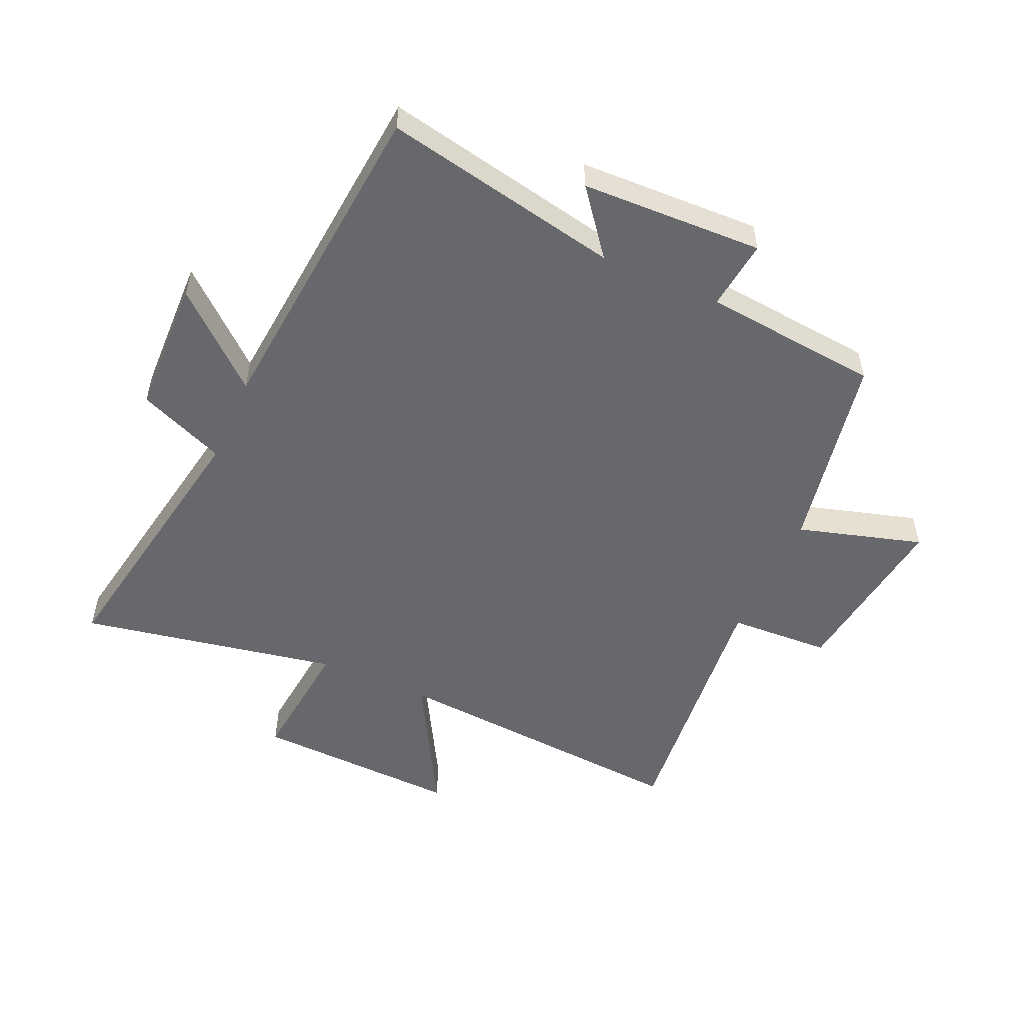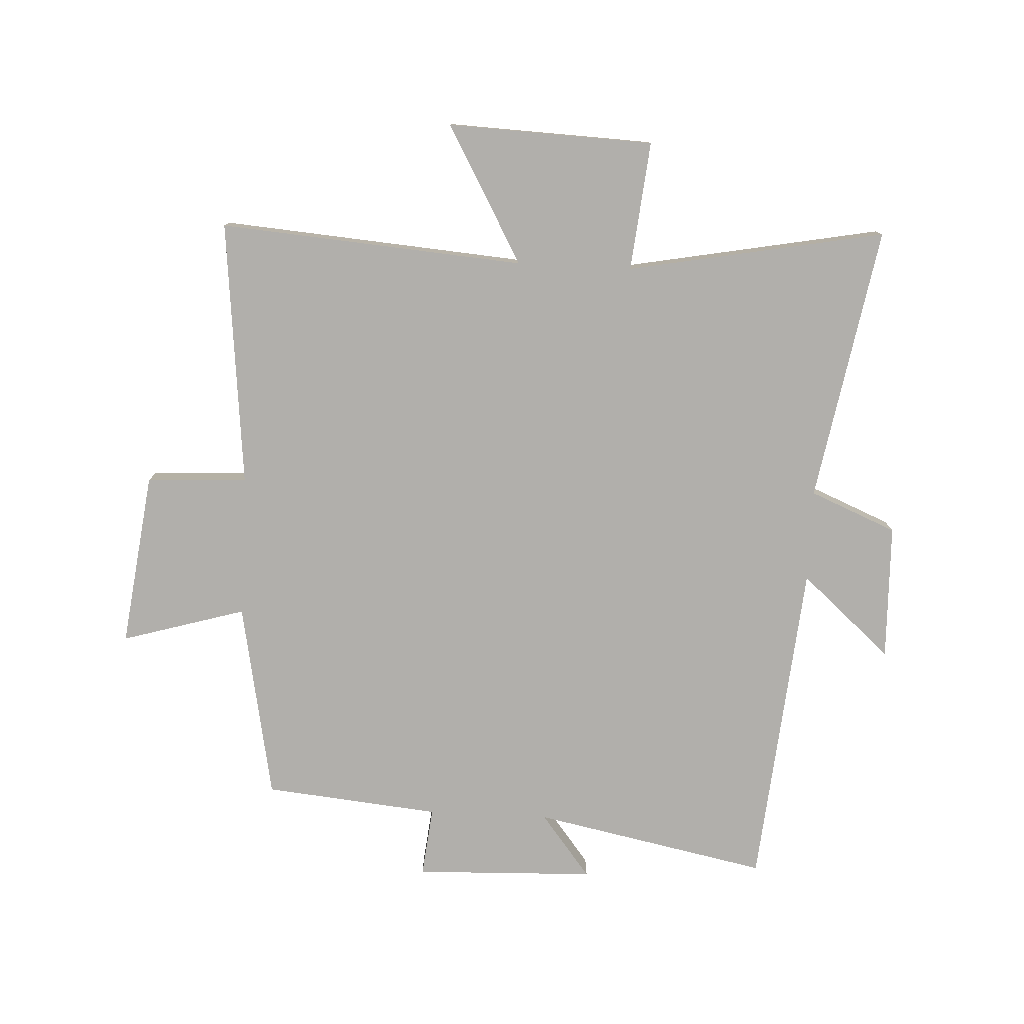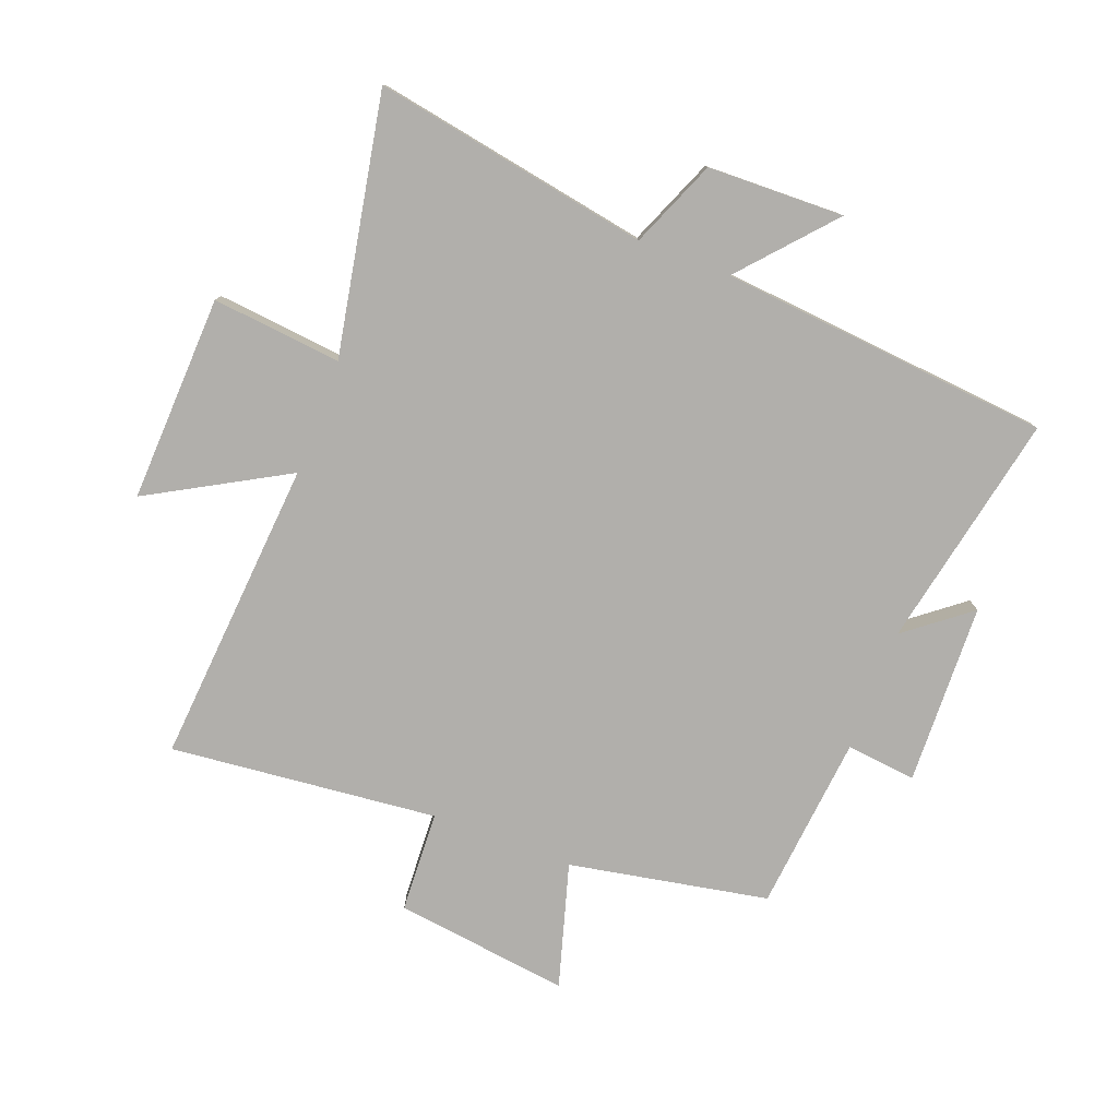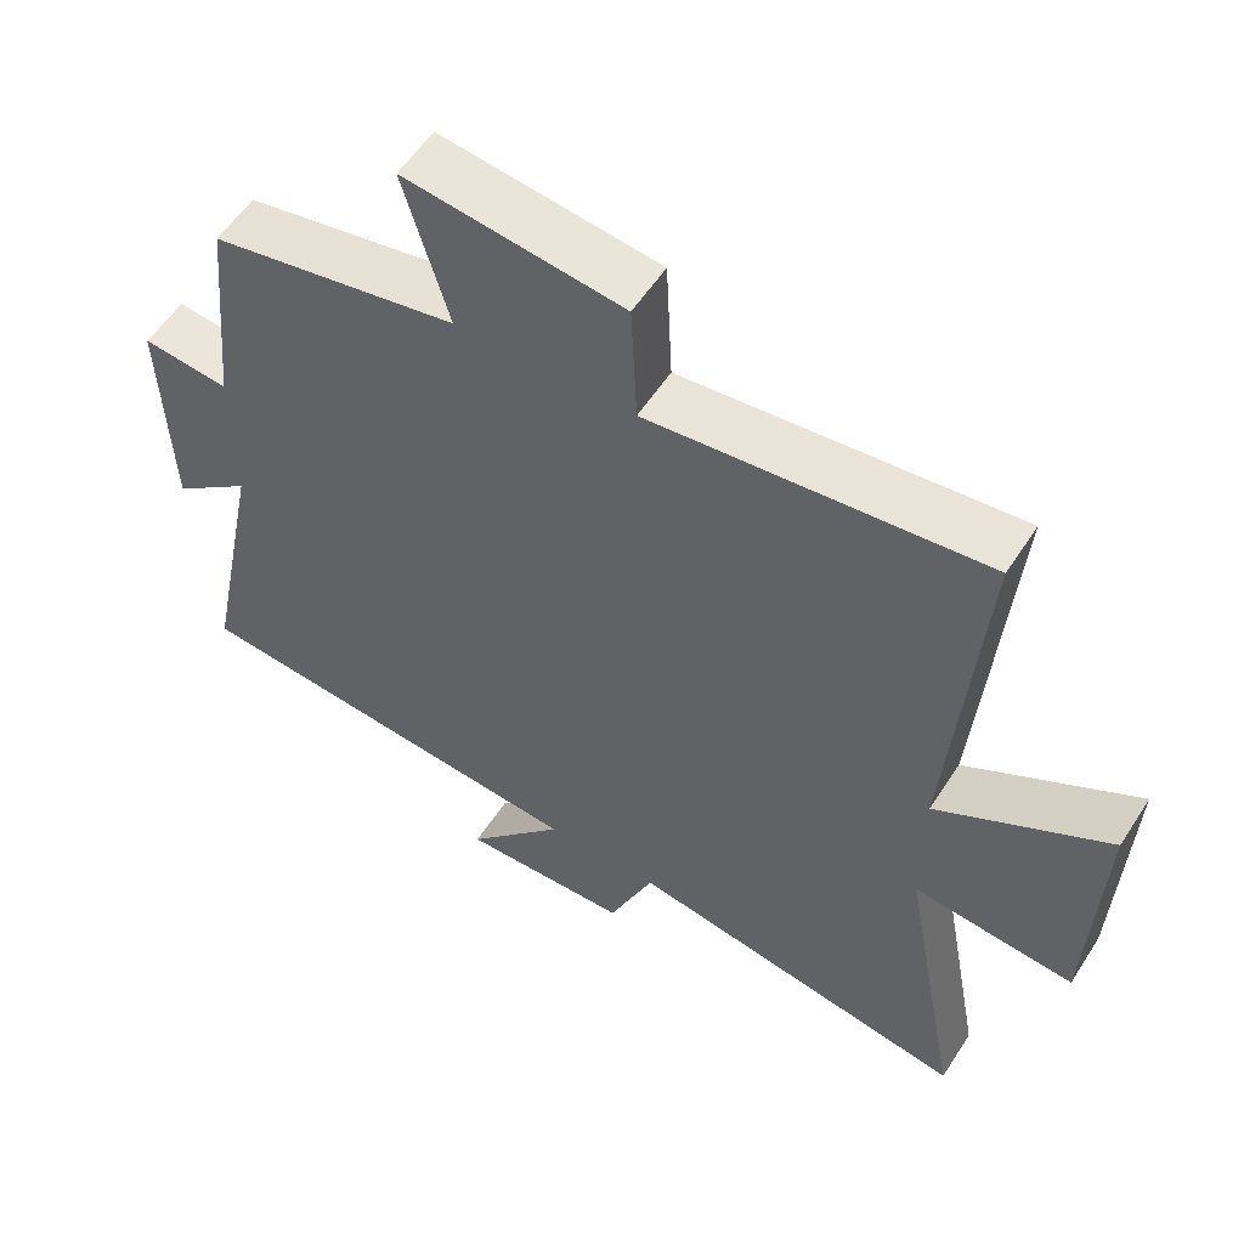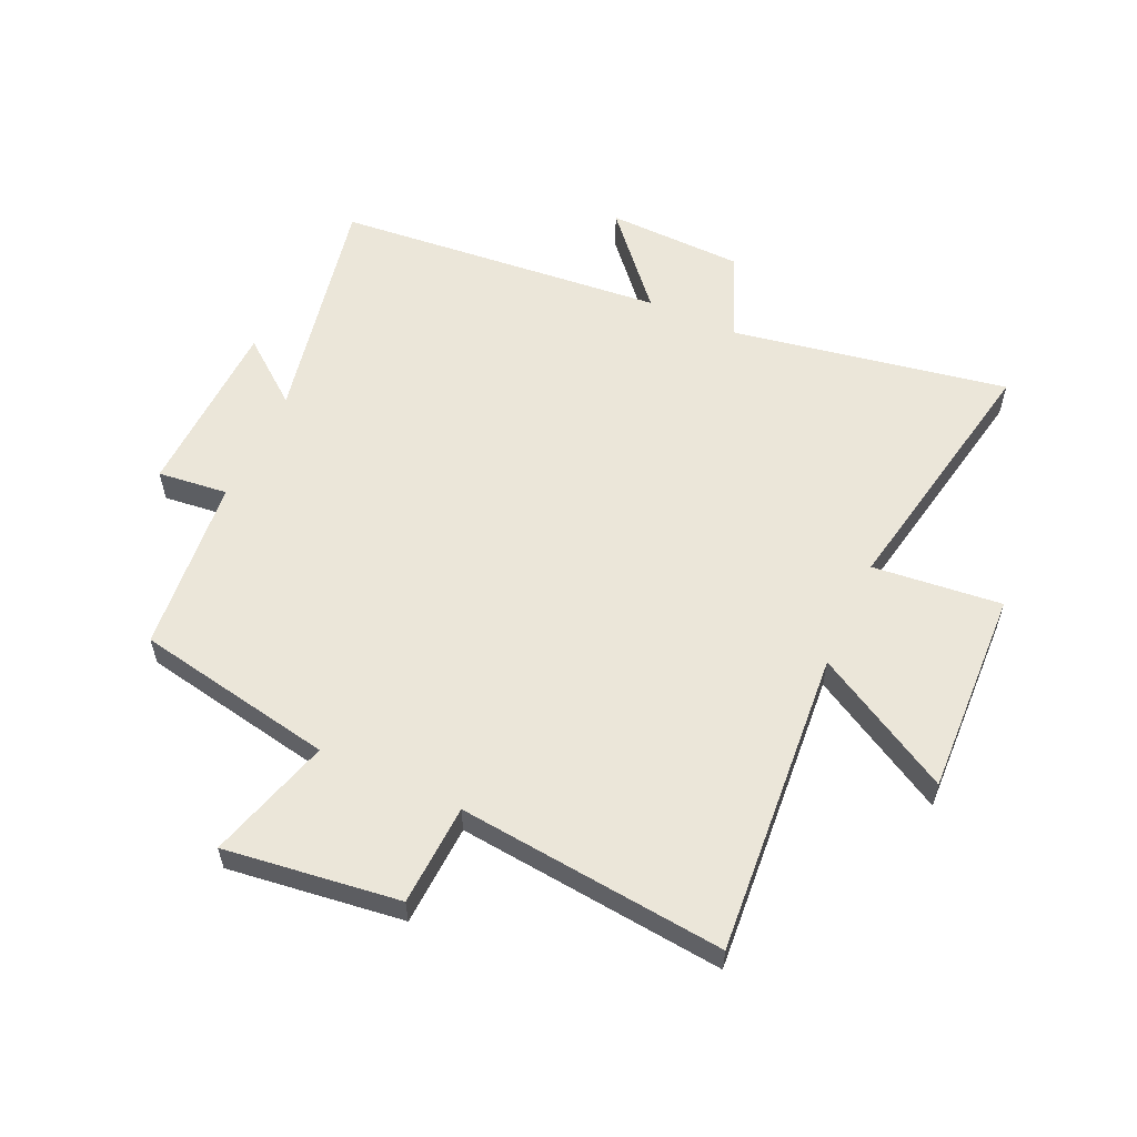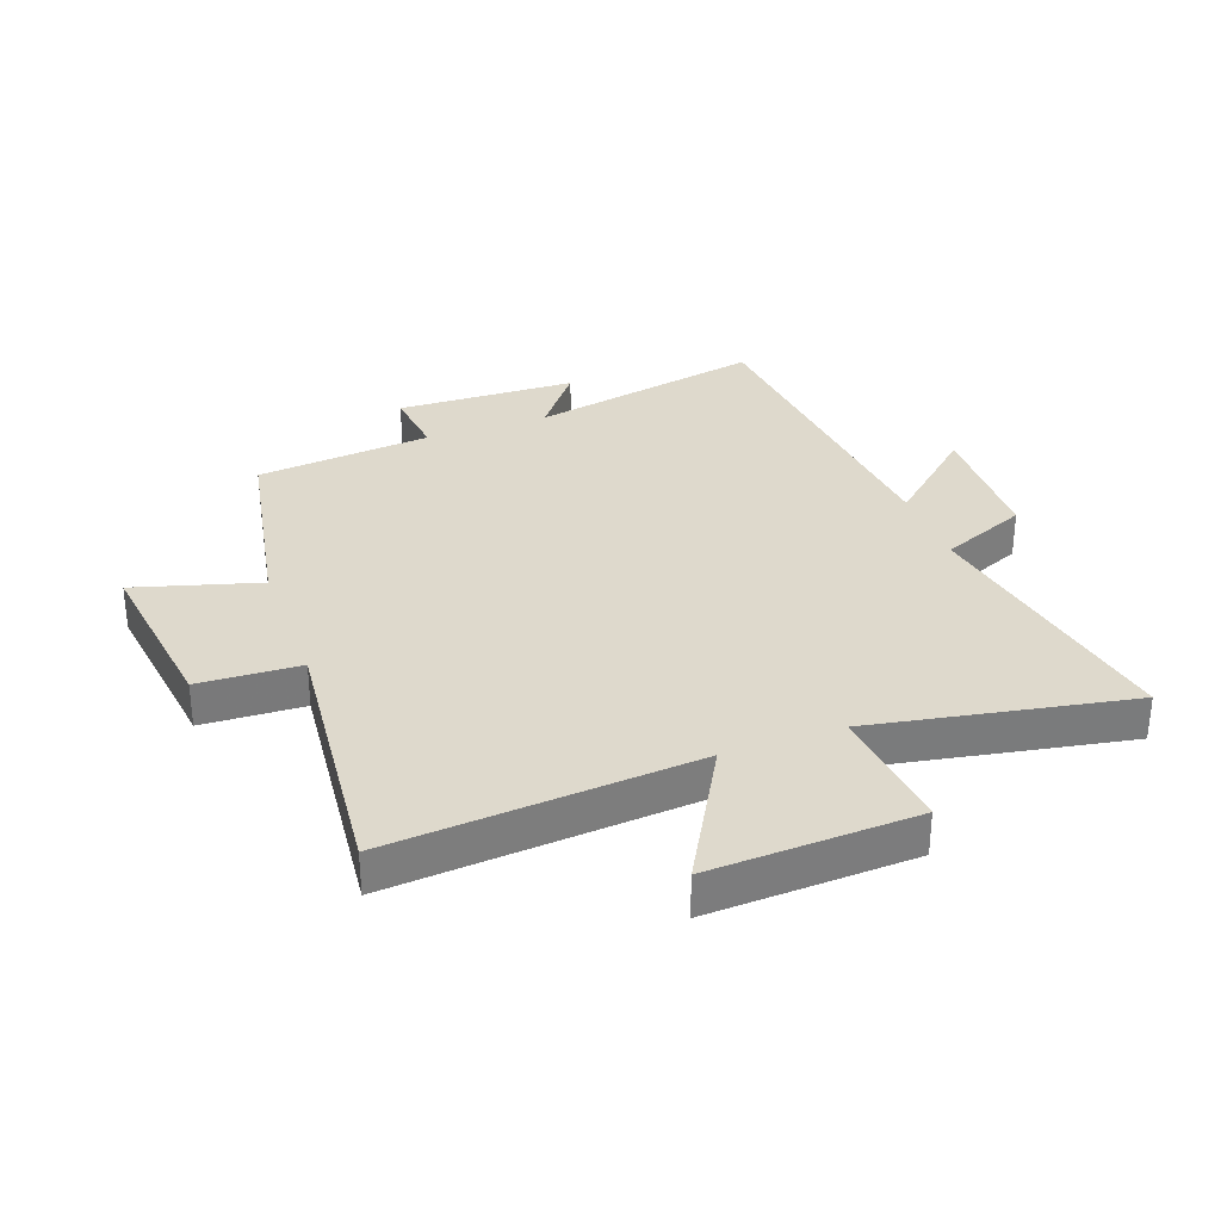
<metadata>
{"format":"obj","ext":"obj","renderer":"f3d","projection":"perspective","resolution":1024,"background":"white","views":[{"elev":-52.3,"azim":-114.0,"up":"+Y"},{"elev":-78.2,"azim":87.2,"up":"+Y"},{"elev":-78.3,"azim":159.2,"up":"+Y"},{"elev":56.0,"azim":32.4,"up":"+Z"},{"elev":57.5,"azim":24.6,"up":"+Y"},{"elev":32.1,"azim":69.9,"up":"+Y"}]}
</metadata>
<code>
v -0.579 0.07 -0.449
v -0.5 0.07 -0.058
v -0.606 0.07 -0.141
v -0.616 0.07 0.159
v -0.5 0.07 0.146
v -0.471 0.07 0.438
v -0.141 0.07 0.5
v -0.201 0.07 0.706
v 0.089 0.07 0.668
v 0.097 0.07 0.5
v 0.54 0.07 0.545
v 0.5 0.07 0.038
v 0.728 0.07 0.166
v 0.714 0.07 -0.176
v 0.5 0.07 -0.154
v 0.58 0.07 -0.582
v 0.123 0.07 -0.5
v 0.063 0.07 -0.644
v -0.163 0.07 -0.65
v -0.031 0.07 -0.5
v -0.579 0 -0.449
v -0.5 0 -0.058
v -0.606 0 -0.141
v -0.616 0 0.159
v -0.5 0 0.146
v -0.471 0 0.438
v -0.141 0 0.5
v -0.201 0 0.706
v 0.089 0 0.668
v 0.097 0 0.5
v 0.54 0 0.545
v 0.5 0 0.038
v 0.728 0 0.166
v 0.714 0 -0.176
v 0.5 0 -0.154
v 0.58 0 -0.582
v 0.123 0 -0.5
v 0.063 0 -0.644
v -0.163 0 -0.65
v -0.031 0 -0.5
f 17 18 19 20
f 17 20 1 2
f 15 16 17 2
f 12 13 14 15
f 12 15 2
f 10 11 12 2
f 7 8 9 10
f 7 10 2
f 6 7 2
f 5 6 2
f 2 3 4 5
f 40 39 38 37
f 22 21 40 37
f 22 37 36 35
f 35 34 33 32
f 22 35 32
f 22 32 31 30
f 30 29 28 27
f 22 30 27
f 22 27 26
f 22 26 25
f 25 24 23 22
f 1 21 22 2
f 2 22 23 3
f 3 23 24 4
f 4 24 25 5
f 5 25 26 6
f 6 26 27 7
f 7 27 28 8
f 8 28 29 9
f 9 29 30 10
f 10 30 31 11
f 11 31 32 12
f 12 32 33 13
f 13 33 34 14
f 14 34 35 15
f 15 35 36 16
f 16 36 37 17
f 17 37 38 18
f 18 38 39 19
f 19 39 40 20
f 20 40 21 1

</code>
